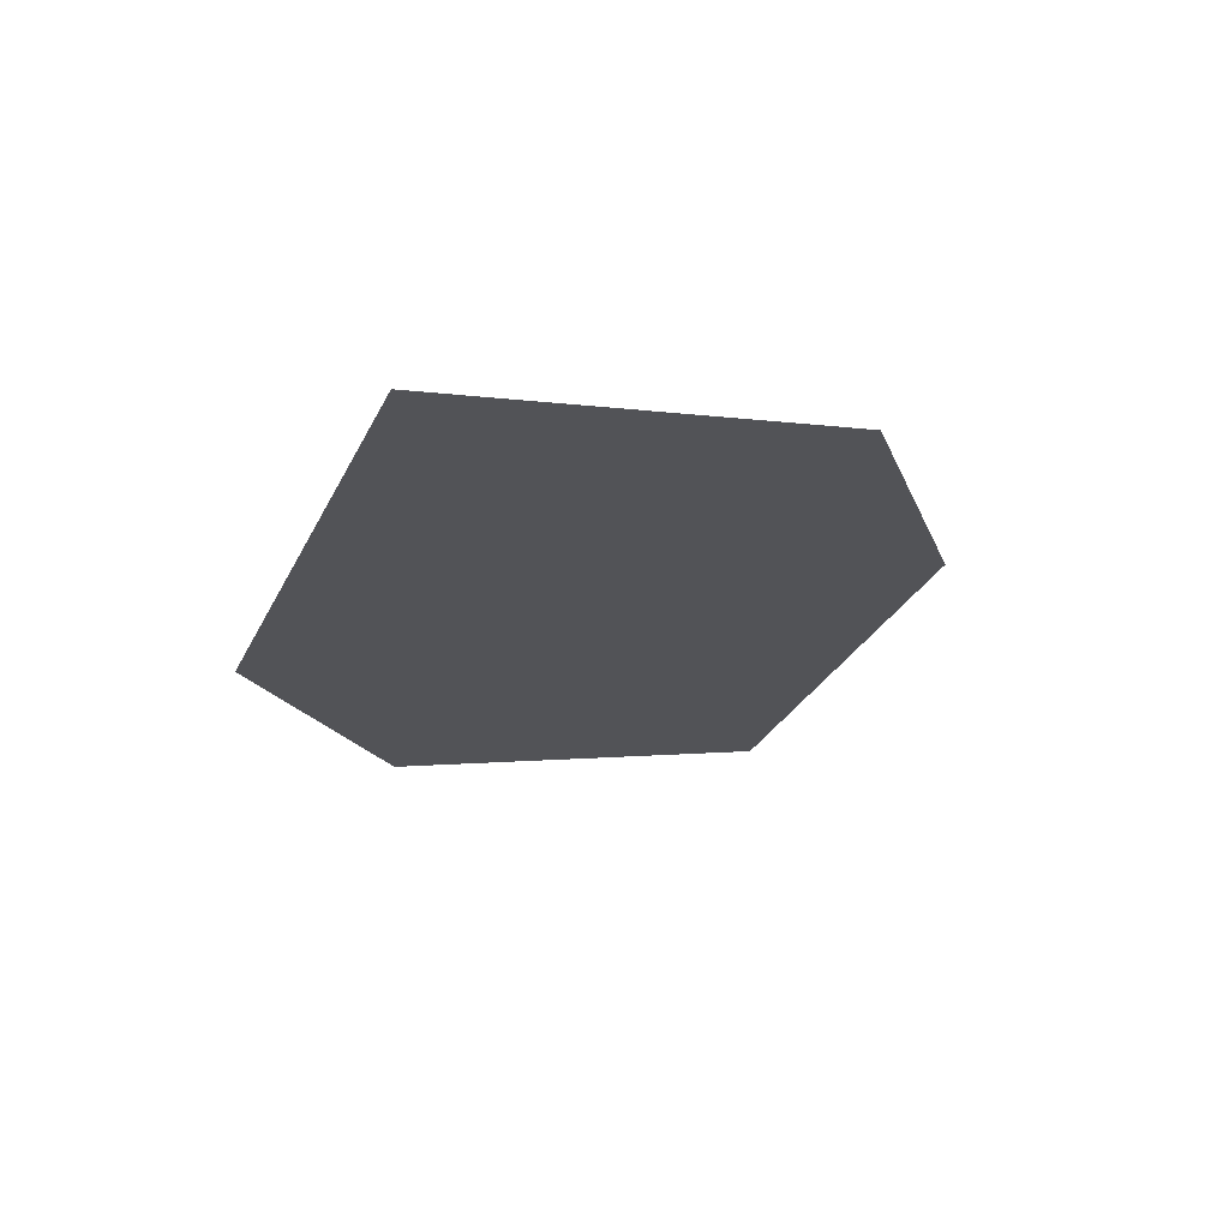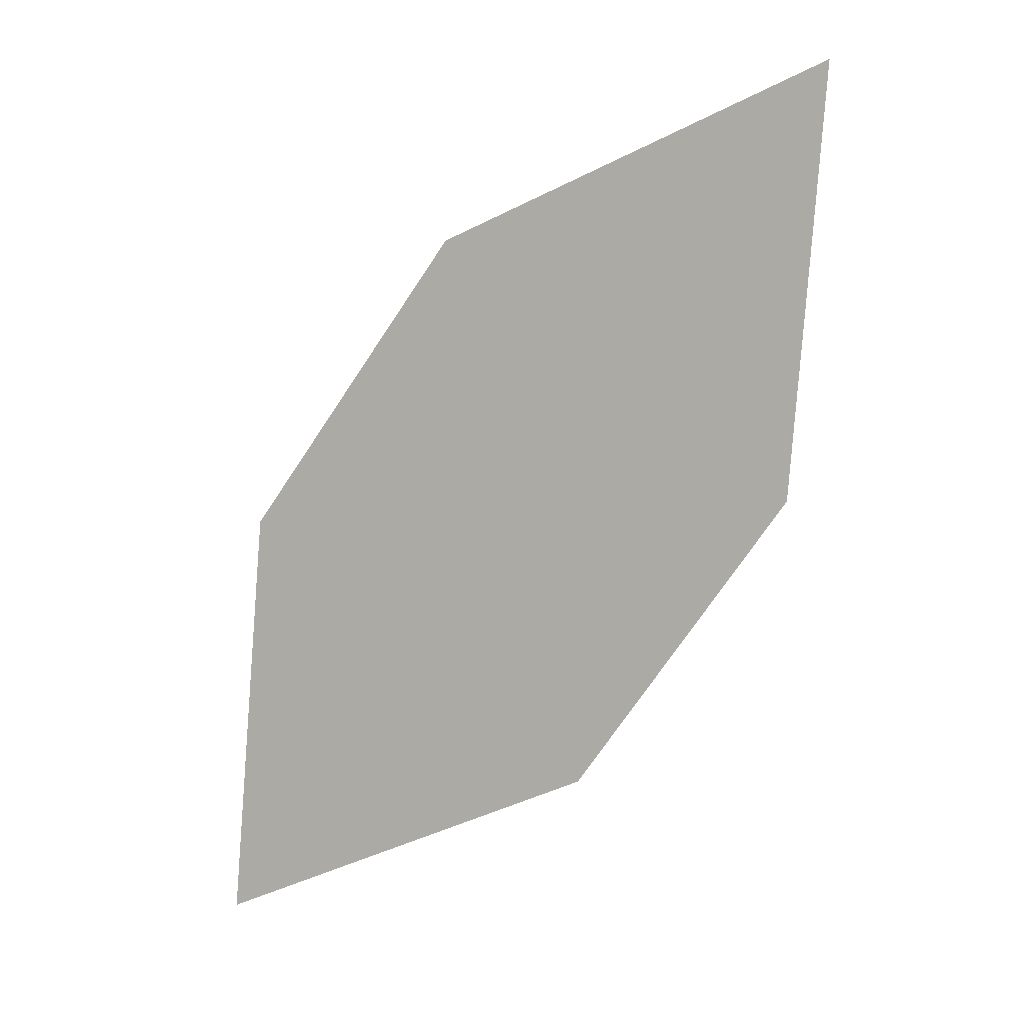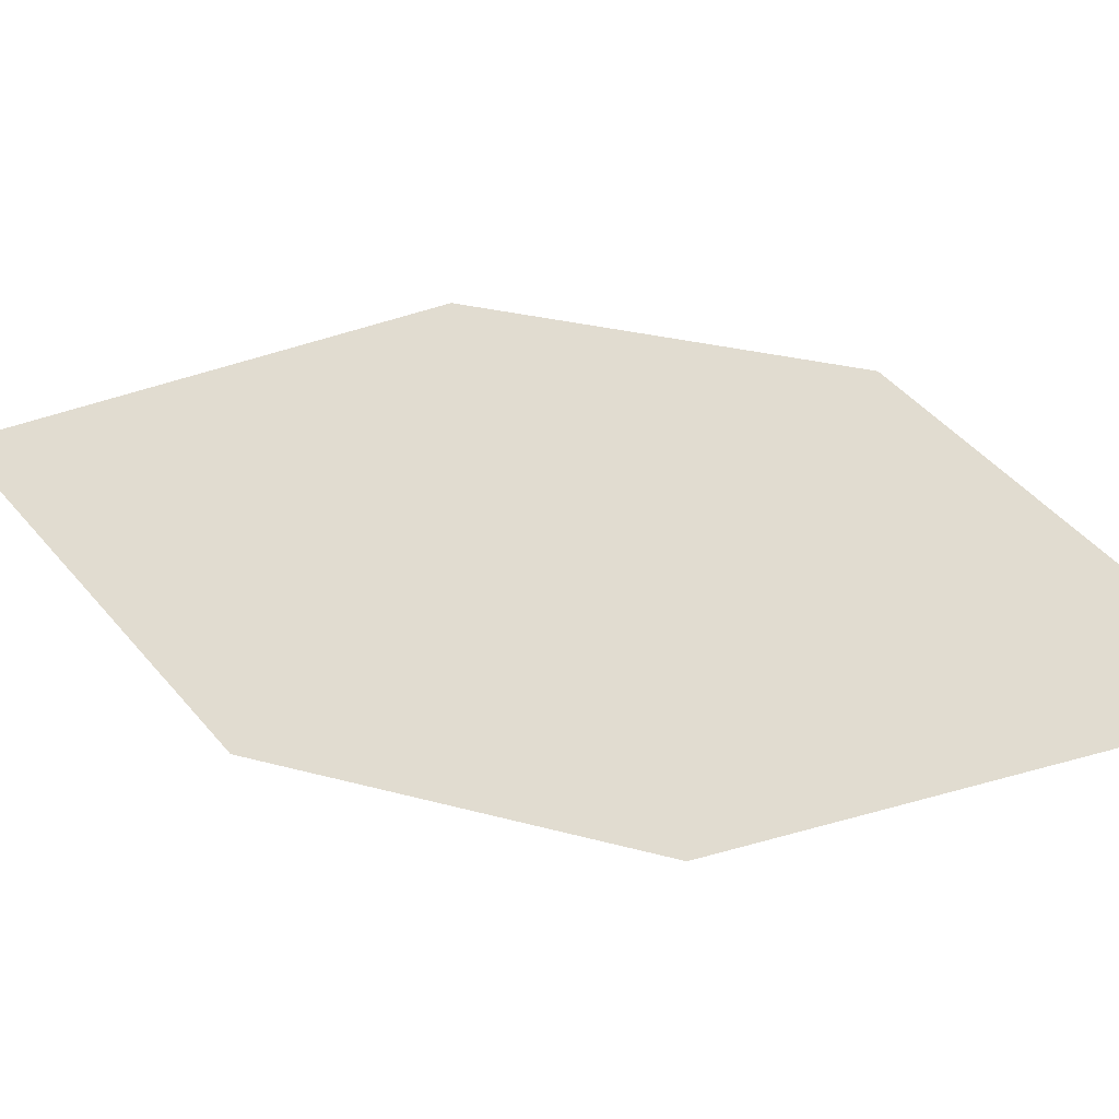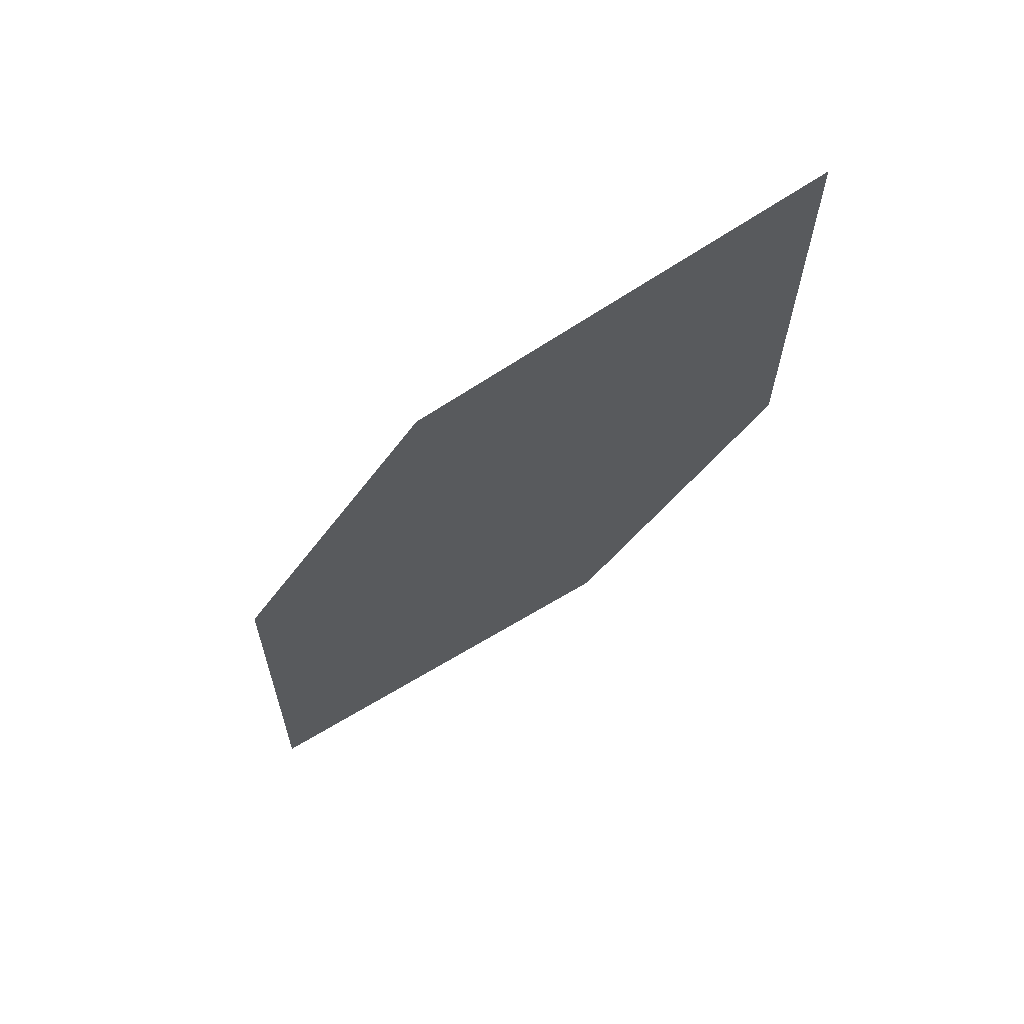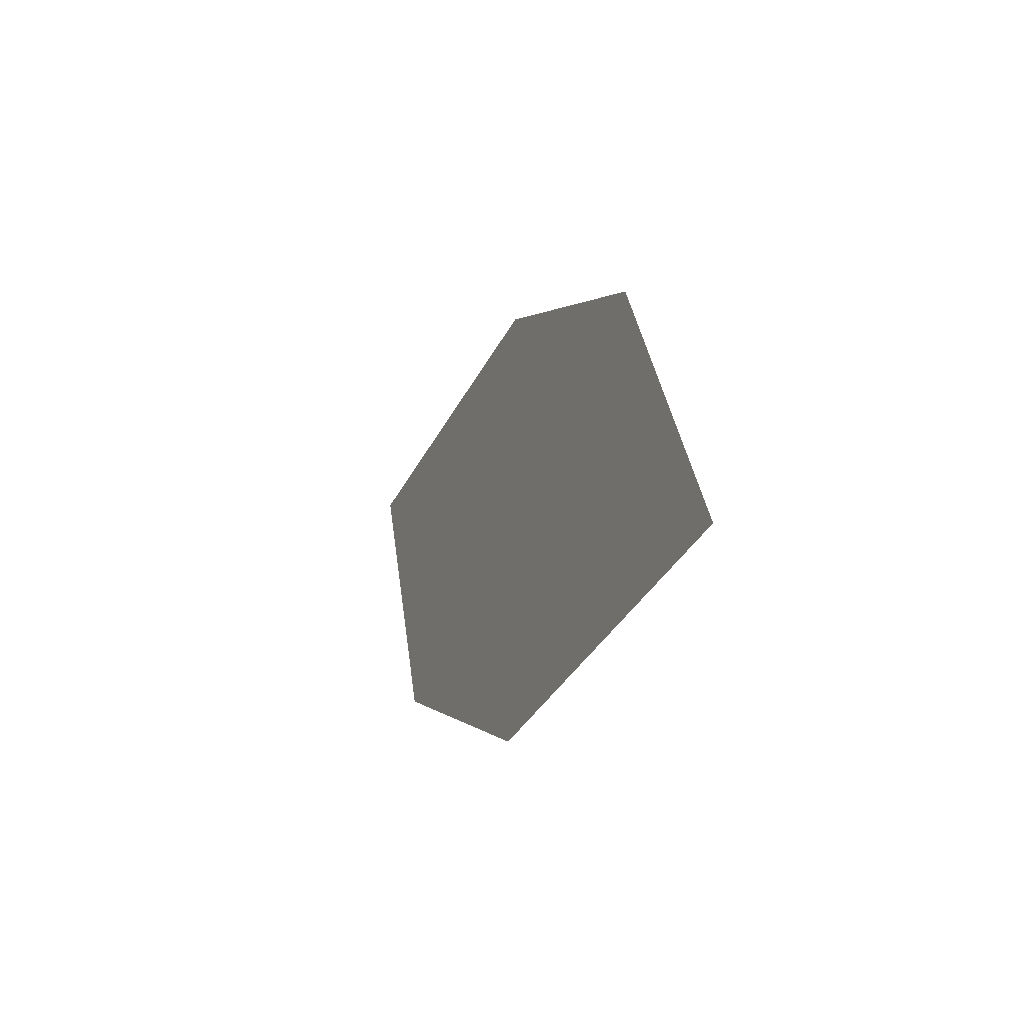
<metadata>
{"format":"obj","ext":"obj","renderer":"f3d","projection":"perspective","resolution":1024,"background":"white","views":[{"elev":-6.7,"azim":45.9,"up":"+Z"},{"elev":12.6,"azim":179.9,"up":"+Y"},{"elev":39.0,"azim":-32.3,"up":"+Z"},{"elev":72.0,"azim":139.7,"up":"+Y"},{"elev":-58.8,"azim":49.3,"up":"+Y"}]}
</metadata>
<code>
o leaves.170
v 0.1525 0.1129 1.141
v 0.07548 0.2286 1.127
v 0.1054 0.1361 1.127
v 0.1483 0.1668 1.146
v 0.1226 0.2054 1.141
v 0.07969 0.1746 1.123
f 1 2 6 3
f 1 4 5 2

</code>
